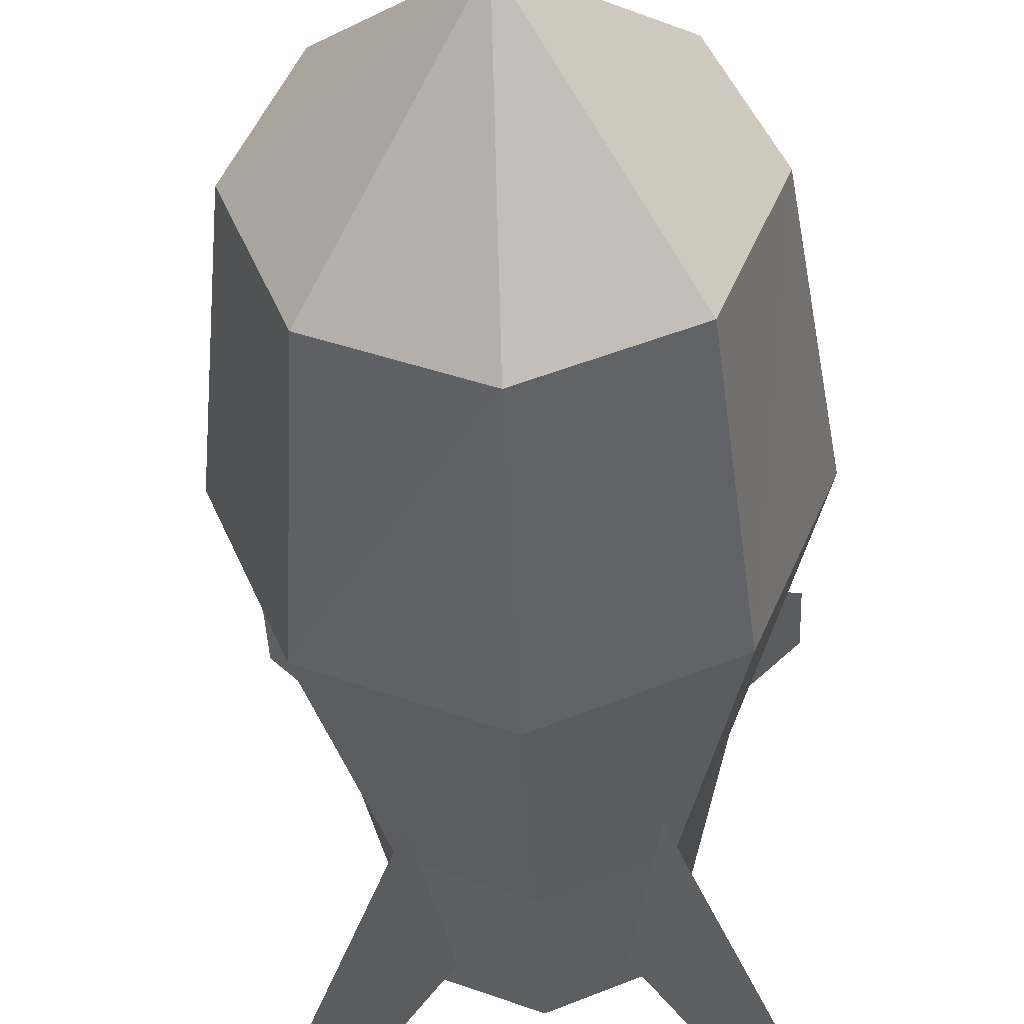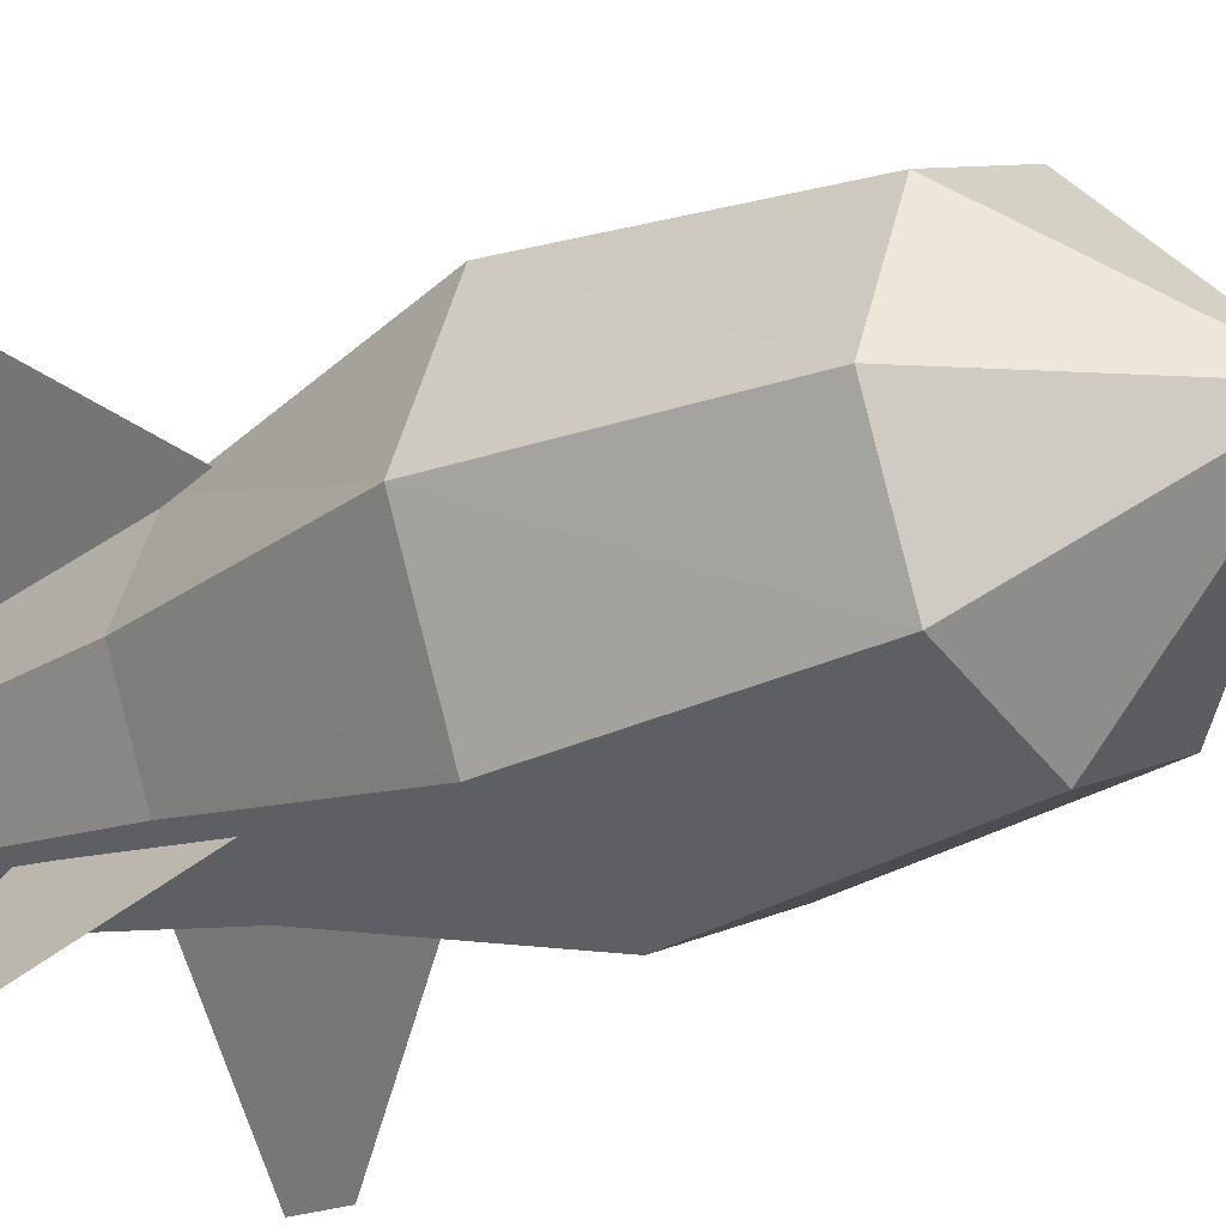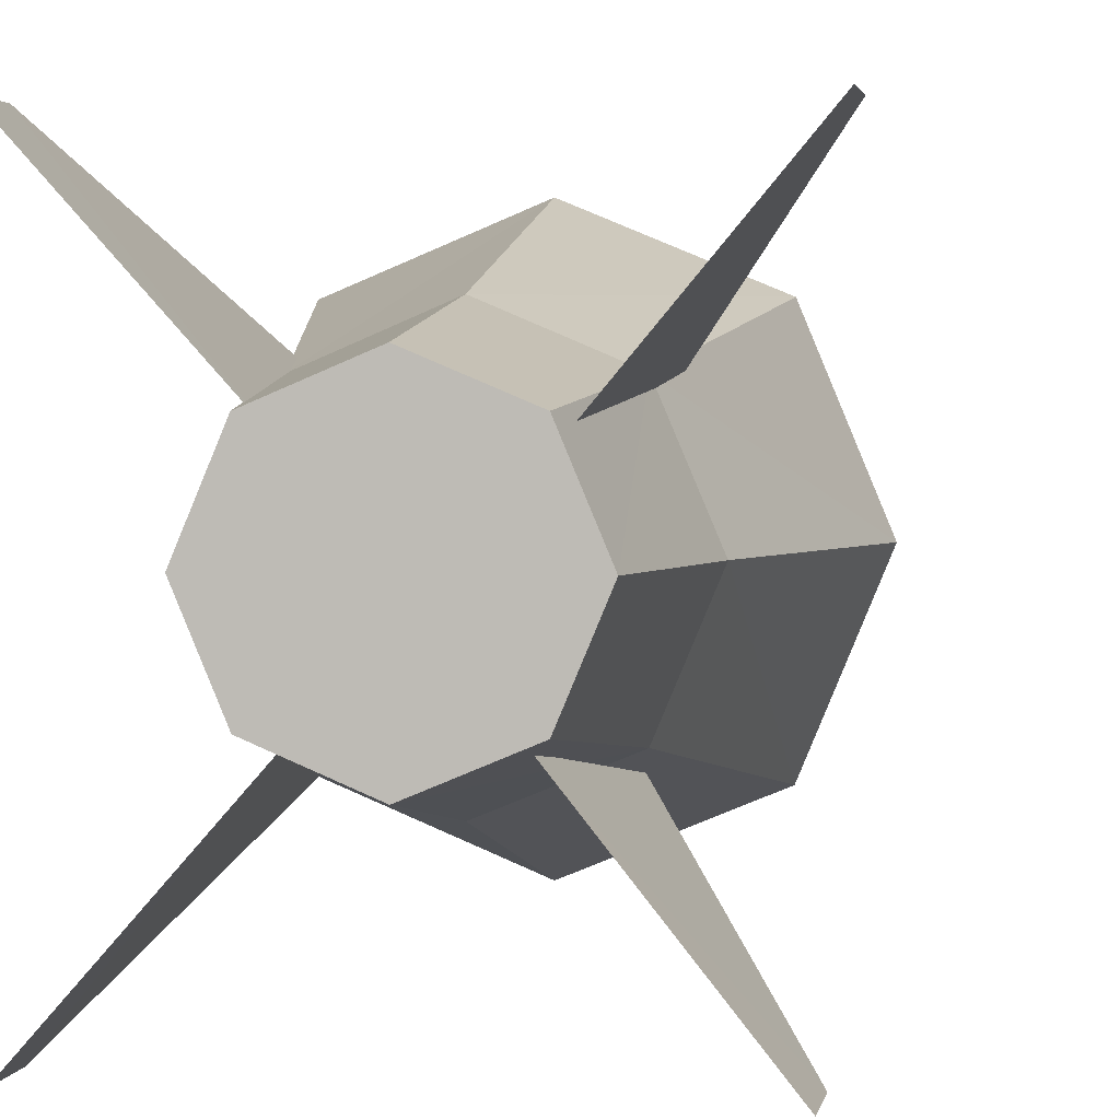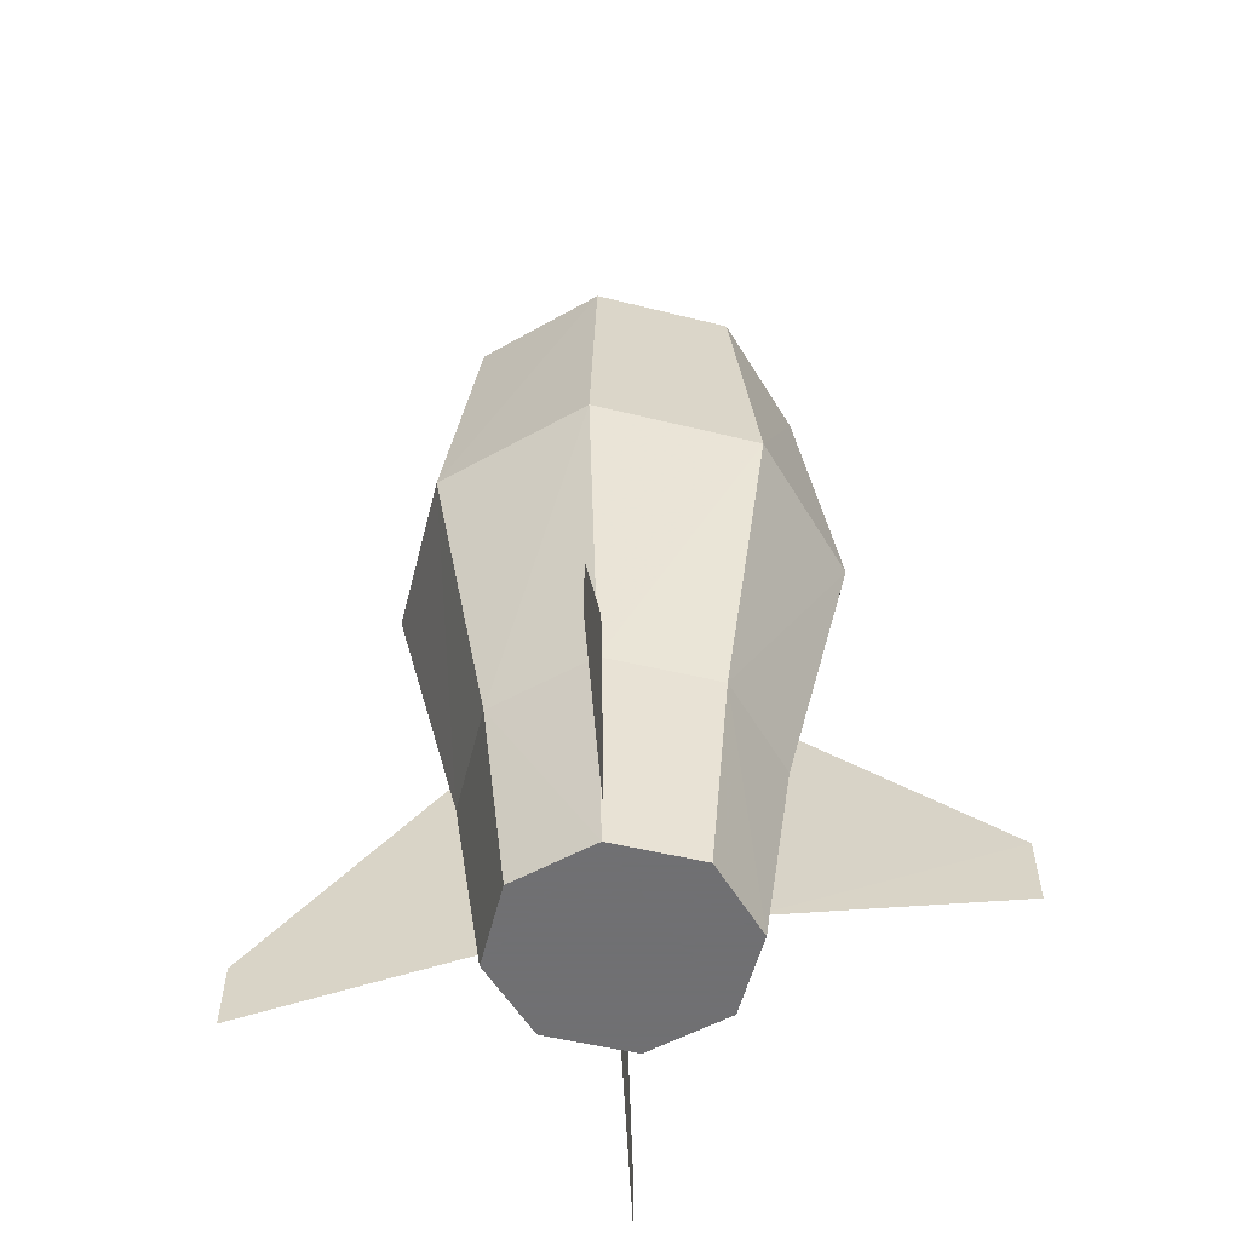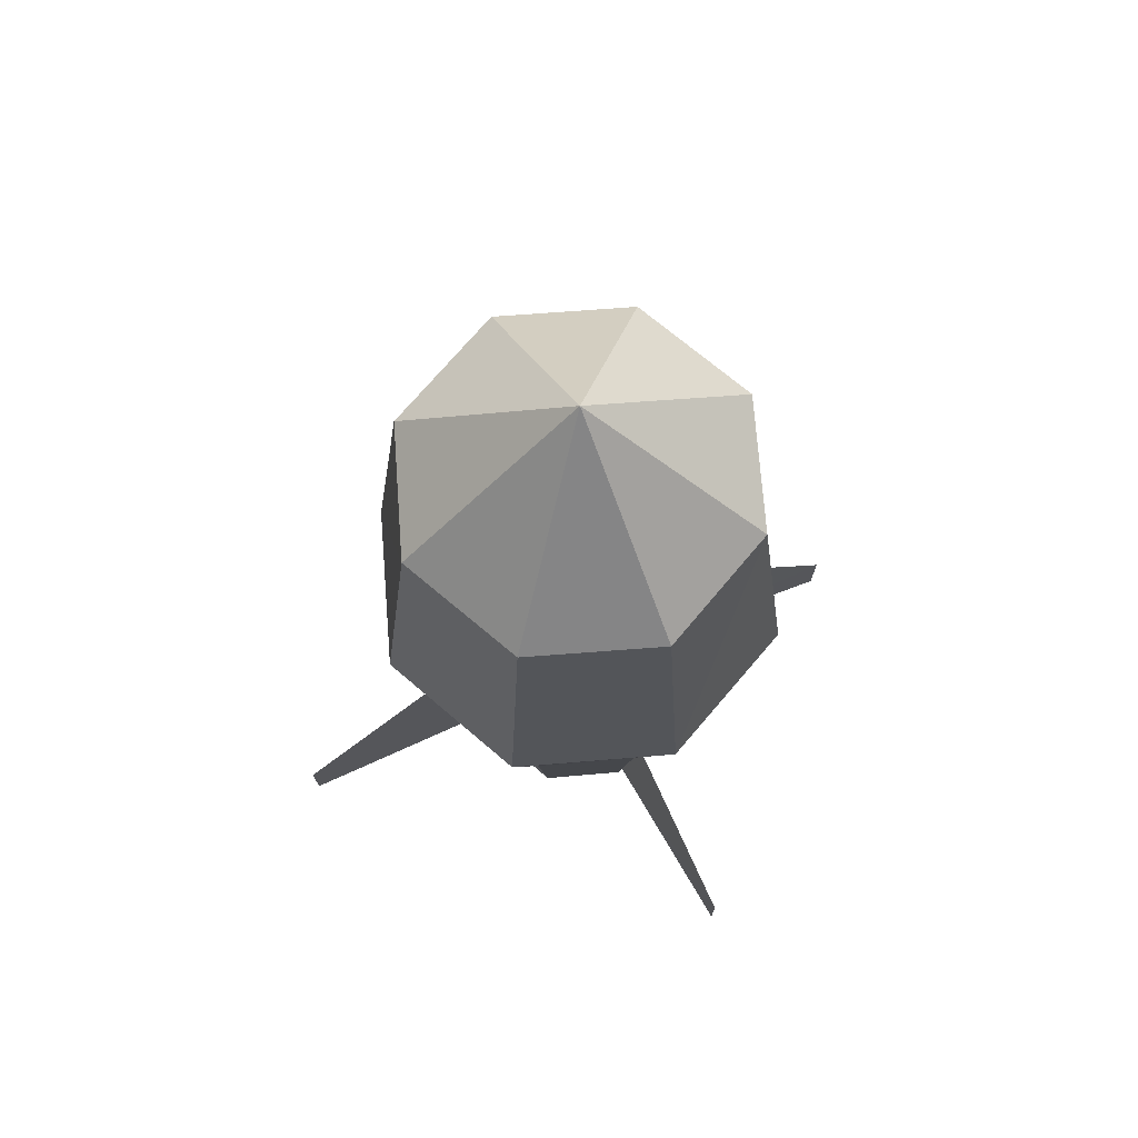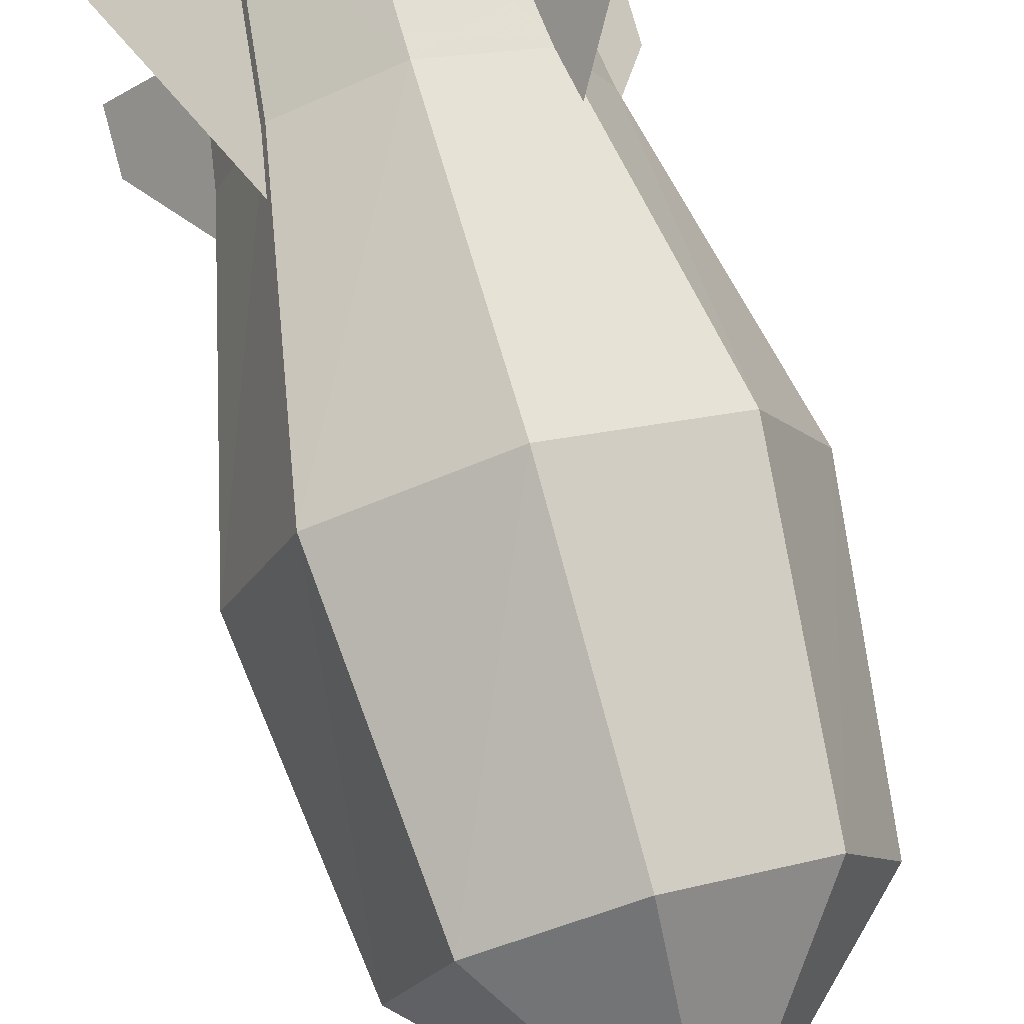
<metadata>
{"format":"obj","ext":"obj","renderer":"f3d","projection":"perspective","resolution":1024,"background":"white","views":[{"elev":-40.8,"azim":2.3,"up":"+Y"},{"elev":-20.2,"azim":-49.7,"up":"+Y"},{"elev":2.3,"azim":-170.5,"up":"+Y"},{"elev":-55.0,"azim":143.0,"up":"+Z"},{"elev":72.2,"azim":107.9,"up":"+Z"},{"elev":75.4,"azim":-15.4,"up":"+Y"}]}
</metadata>
<code>
v -0.196 0.204 -0.32
v -0.068 0.056 -0.292
v -0.196 0.204 -0.264
v -0.094 0.084 -0.101
v -0.181 -0.226 -0.319
v -0.181 -0.226 -0.264
v -0.056 -0.078 -0.292
v -0.078 -0.105 -0.1
v 0.185 0.206 -0.32
v 0.185 0.206 -0.264
v 0.057 0.057 -0.292
v 0.082 0.085 -0.1
v 0.181 -0.226 -0.319
v 0.055 -0.078 -0.292
v 0.181 -0.226 -0.264
v 0.079 -0.105 -0.1
v -0 0.098 -0.323
v -0 0.124 -0.153
v -0.069 0.069 -0.323
v -0.087 0.087 -0.153
v -0.098 0 -0.323
v -0.124 0 -0.153
v -0.069 -0.069 -0.323
v -0.087 -0.088 -0.153
v -0 -0.098 -0.323
v -0 -0.124 -0.153
v 0.069 -0.069 -0.323
v 0.087 -0.088 -0.153
v 0.098 0 -0.323
v 0.124 0 -0.153
v 0.069 0.069 -0.323
v 0.087 0.087 -0.153
v -0 0.184 0.097
v 0.13 0.13 0.097
v -0 0.152 0.34
v 0.108 0.108 0.34
v -0 0 0.487
v 0.152 0 0.34
v 0.108 -0.108 0.34
v -0 -0.152 0.34
v -0 -0.184 0.097
v -0.13 -0.13 0.097
v 0.13 -0.13 0.097
v 0.184 0 0.097
v -0.184 0 0.097
v -0.13 0.13 0.097
v -0.108 0.108 0.34
v -0.152 0 0.34
v -0.108 -0.108 0.34
o DUMMY
f 3 2 1
f 4 2 3
f 4 4 3
f 5 4 4
f 5 5 4
f 6 5 5
f 7 6 5
f 8 6 7
f 8 8 7
f 9 8 8
f 9 9 8
f 10 9 9
f 11 10 9
f 12 10 11
f 12 12 11
f 13 12 12
f 13 13 12
f 14 13 13
f 15 14 13
f 16 14 15
f 16 16 15
f 17 16 16
f 17 17 16
f 18 17 17
f 19 18 17
f 20 18 19
f 21 20 19
f 22 20 21
f 23 22 21
f 24 22 23
f 25 24 23
f 26 24 25
f 27 26 25
f 28 26 27
f 29 28 27
f 30 28 29
f 31 30 29
f 32 30 31
f 17 32 31
f 32 32 17
f 18 32 17
f 32 32 18
f 33 32 18
f 34 32 33
f 35 34 33
f 36 34 35
f 37 36 35
f 38 36 37
f 37 38 37
f 39 38 37
f 40 39 37
f 41 39 40
f 42 41 40
f 41 41 42
f 24 41 42
f 41 41 24
f 26 41 24
f 41 41 26
f 43 41 26
f 39 41 43
f 43 39 43
f 38 39 43
f 44 38 43
f 36 38 44
f 44 36 44
f 34 36 44
f 30 34 44
f 32 34 30
f 32 32 30
f 26 32 32
f 26 26 32
f 43 26 26
f 28 43 26
f 44 43 28
f 30 44 28
f 30 44 30
f 24 30 30
f 24 30 24
f 42 24 24
f 22 24 42
f 45 22 42
f 20 22 45
f 46 20 45
f 18 20 46
f 46 18 46
f 33 18 46
f 47 33 46
f 35 33 47
f 47 35 47
f 37 35 47
f 47 37 47
f 48 37 47
f 46 48 47
f 48 48 46
f 45 48 46
f 49 48 45
f 42 49 45
f 49 49 42
f 40 49 42
f 49 49 40
f 37 49 40
f 48 49 37
f 48 48 37
f 17 48 48
f 17 17 48
f 19 17 17
f 31 19 17
f 21 19 31
f 31 21 31
f 23 21 31
f 31 23 31
f 25 23 31
f 31 25 31
f 27 25 31
f 29 27 31

</code>
